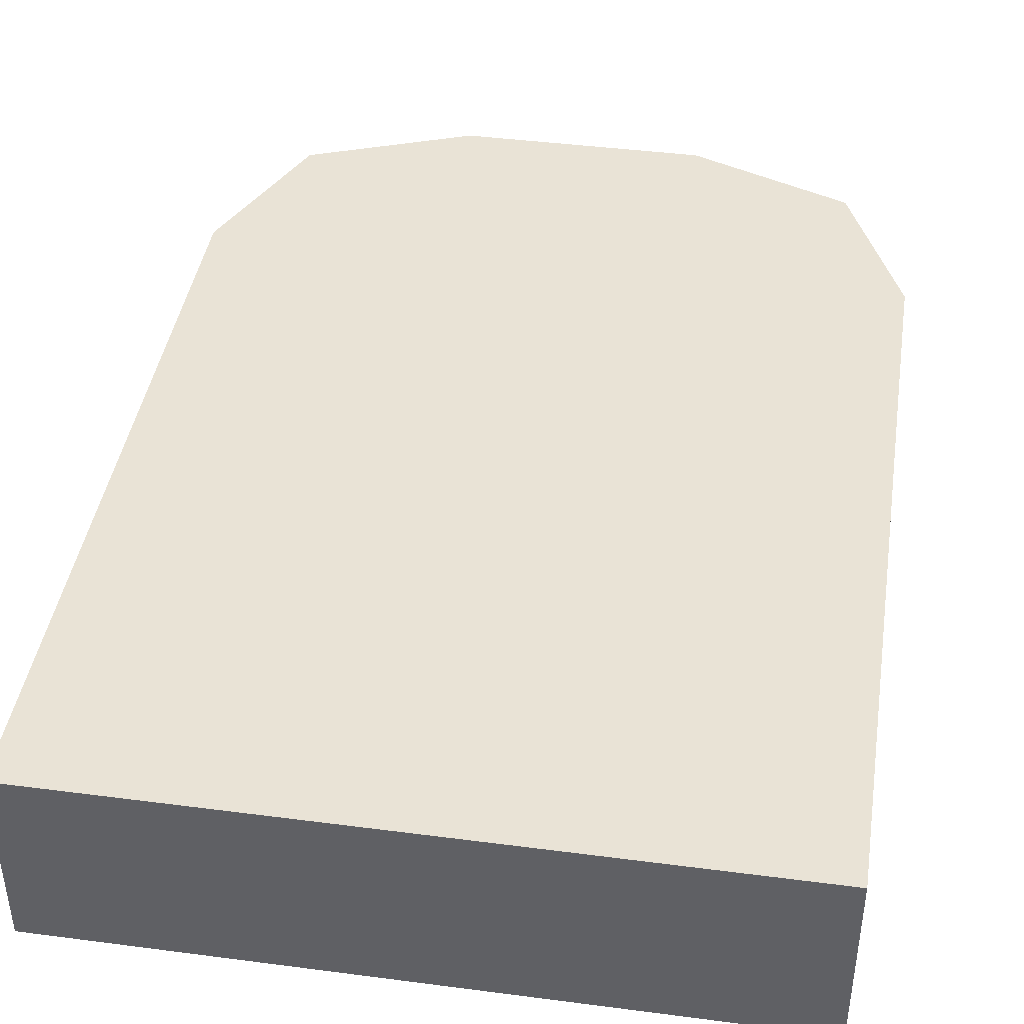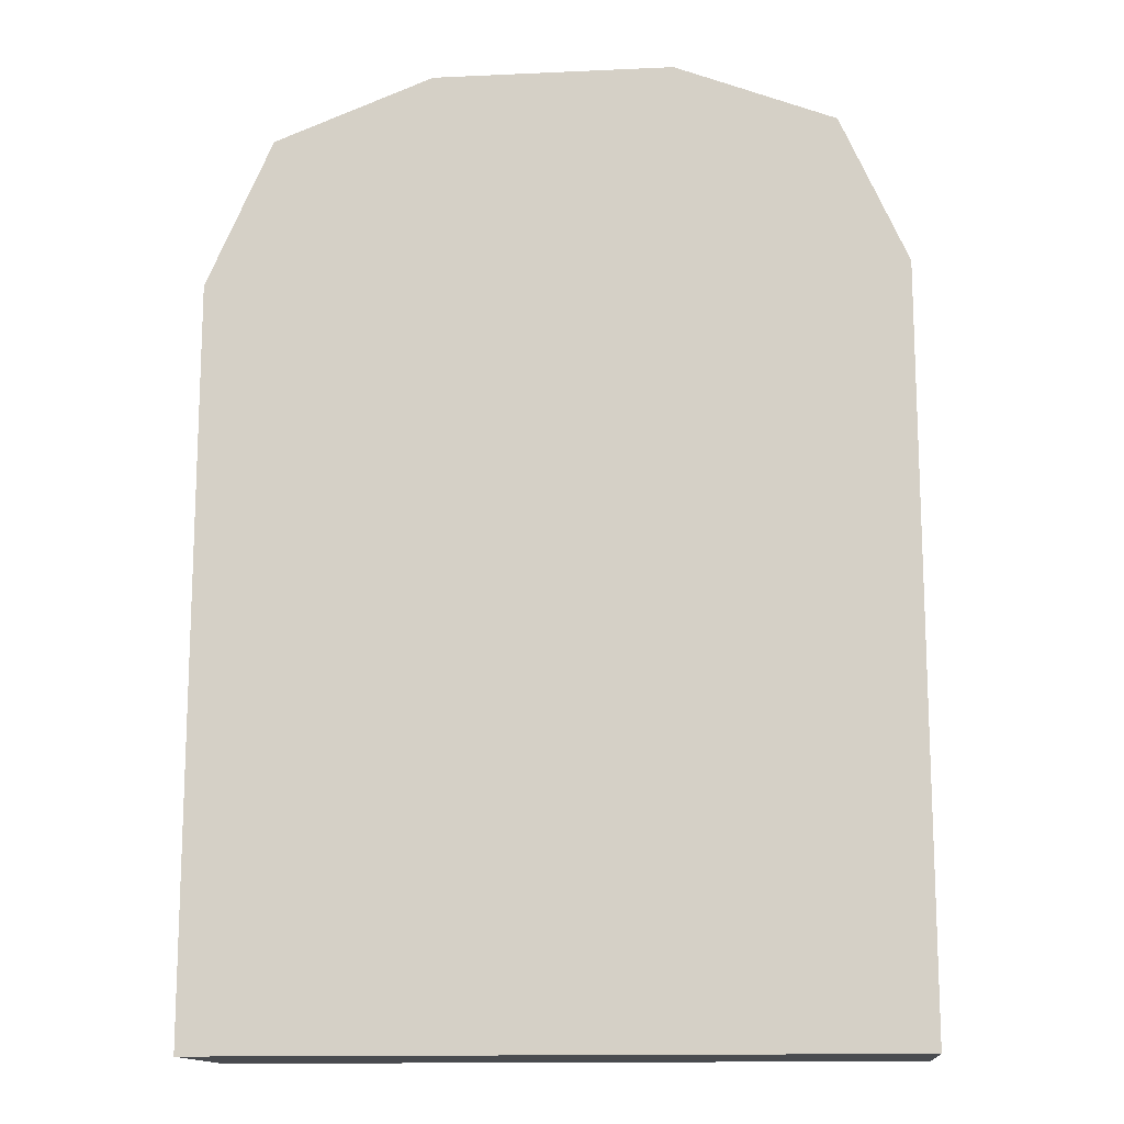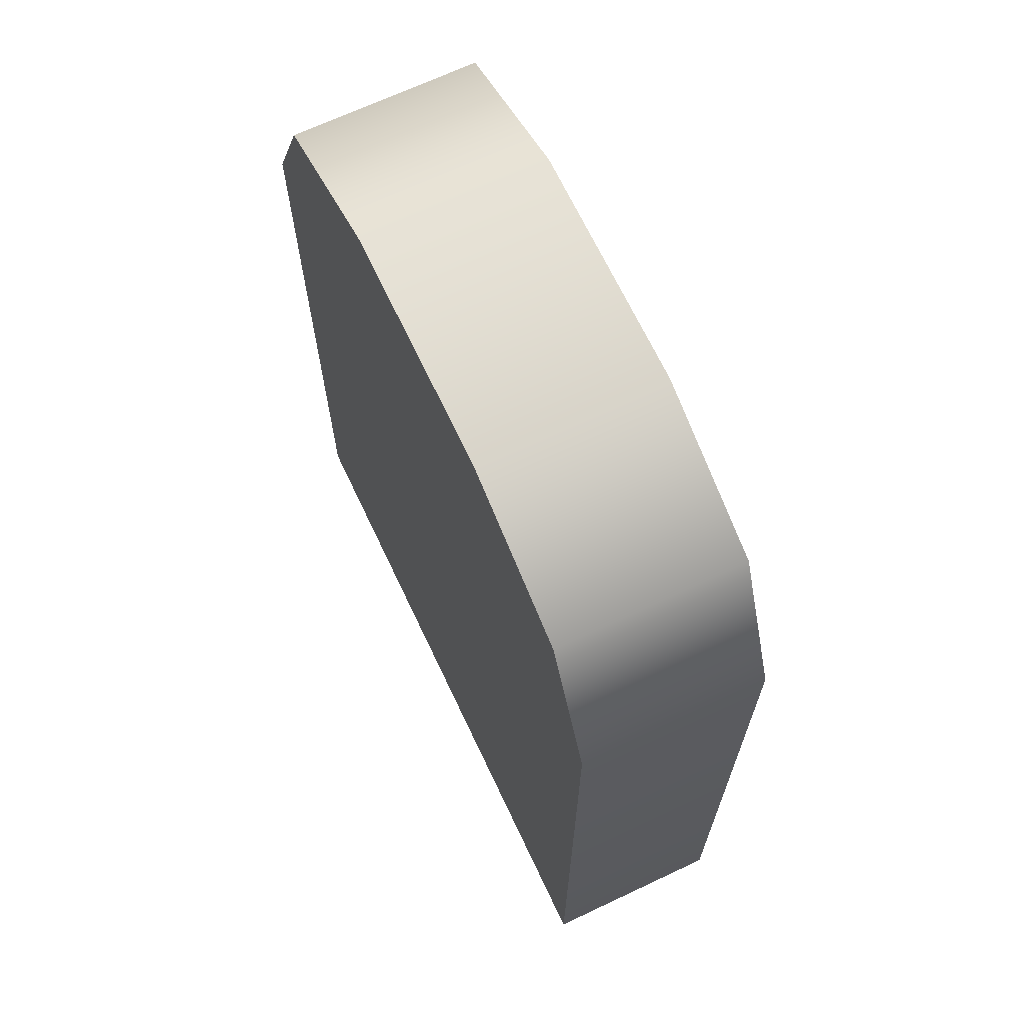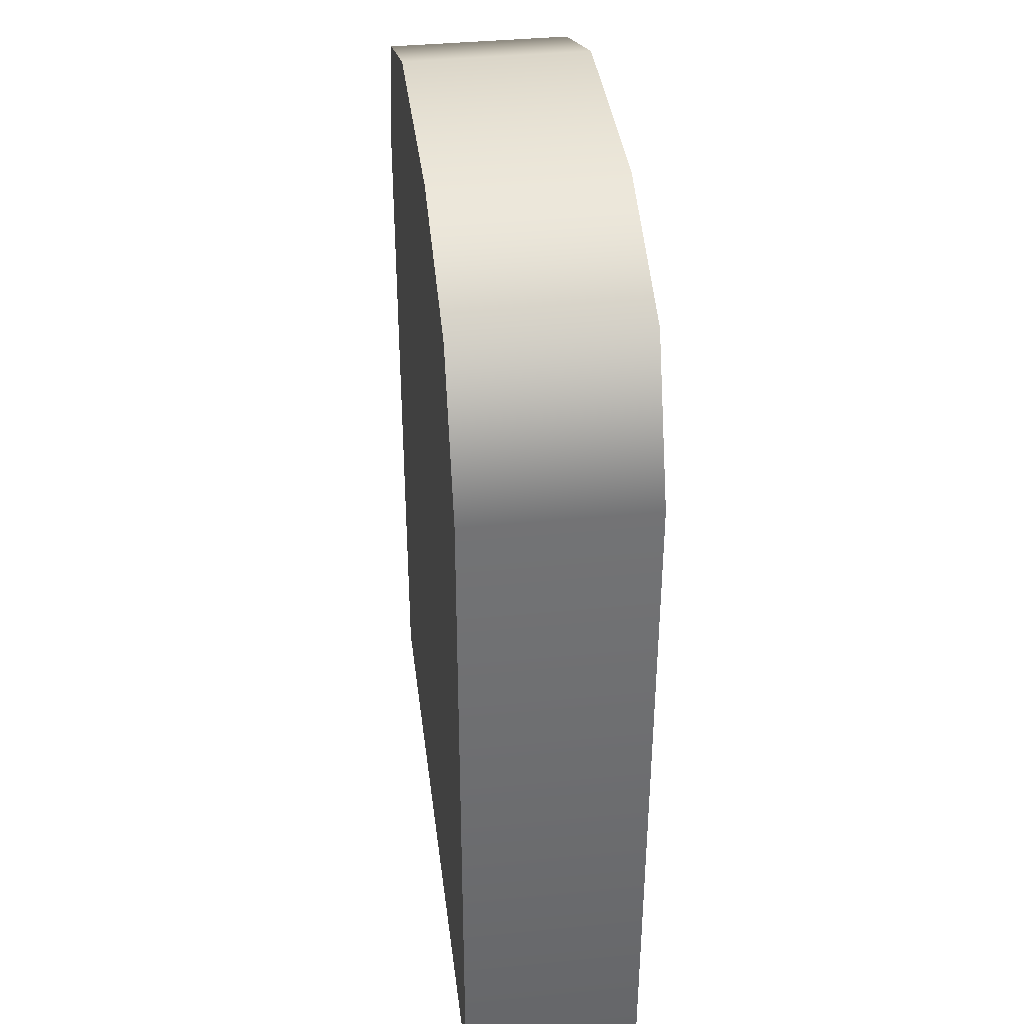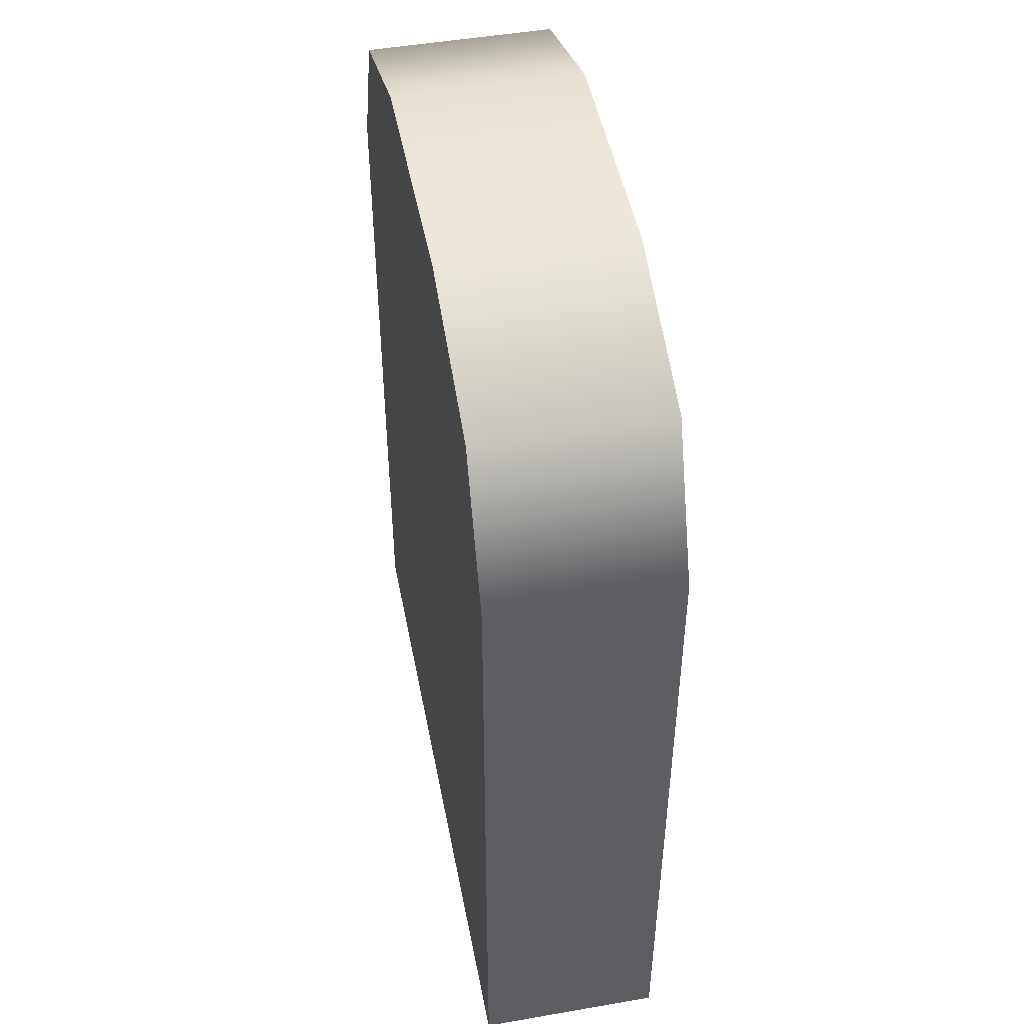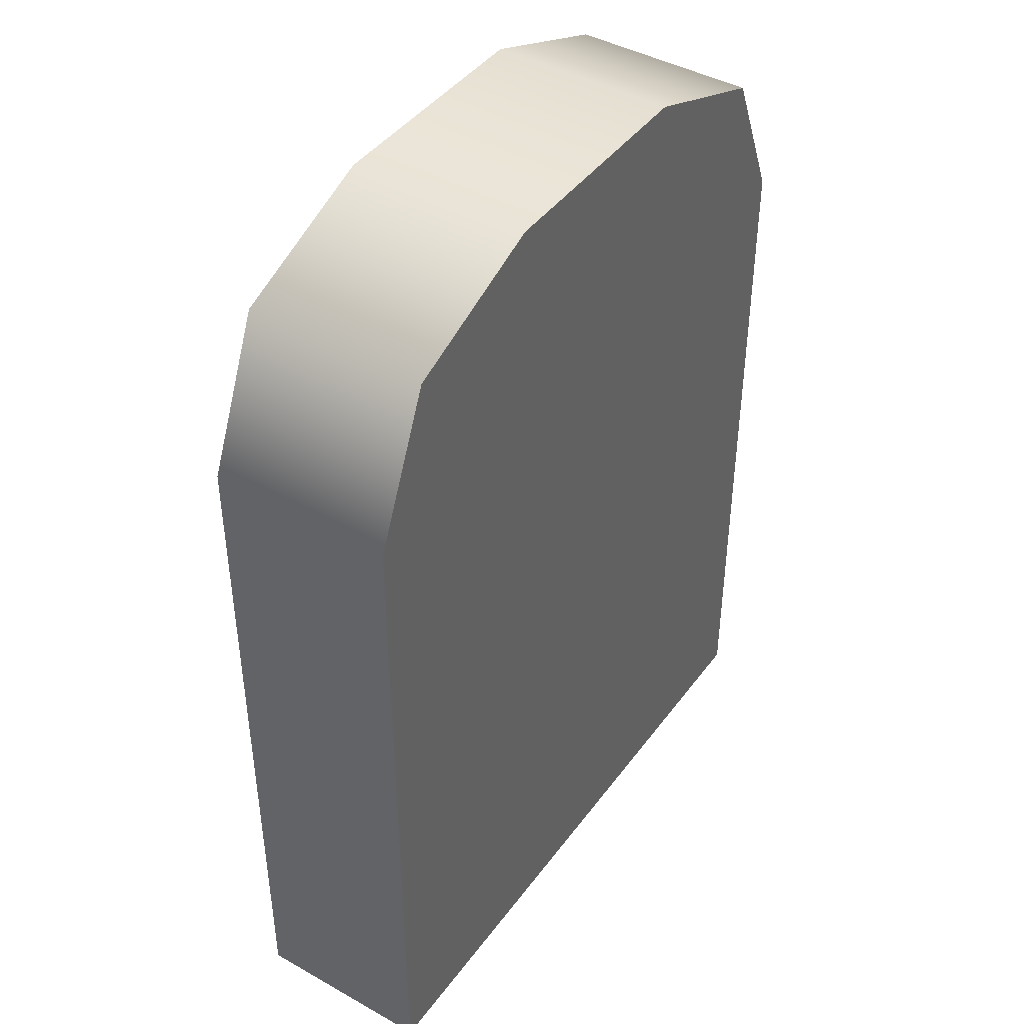
<metadata>
{"format":"obj","ext":"obj","renderer":"f3d","projection":"perspective","resolution":1024,"background":"white","views":[{"elev":42.1,"azim":-171.1,"up":"+Y"},{"elev":-14.0,"azim":-174.3,"up":"+Z"},{"elev":68.1,"azim":64.7,"up":"+Z"},{"elev":38.7,"azim":-97.1,"up":"+Z"},{"elev":48.7,"azim":79.1,"up":"+Z"},{"elev":43.2,"azim":-56.4,"up":"+Z"}]}
</metadata>
<code>
g StoneSign
v 0.7328 0.1344 -0.00341
v 0.7328 -0.2621 -0.00341
v 0.7328 -0.2621 1.575
v 0.7328 0.1344 1.575
v 0.5928 0.1344 1.893
v 0.5928 -0.2621 1.893
v 0.2547 0.1344 2.025
v 0.2547 -0.2621 2.025
v -0.2547 -0.2621 2.025
v -0.2547 0.1344 2.025
v -0.5928 0.1344 1.893
v -0.5928 -0.2621 1.893
v -0.7328 0.1344 1.575
v -0.7328 -0.2621 1.575
v -0.7328 -0.2621 -0.00341
v -0.7328 0.1344 -0.00341
v -0.7328 0.1344 -0.00341
v -0.7328 -0.2621 -0.00341
v 0.7328 -0.2621 -0.00341
v 0.7328 0.1344 -0.00341
v -0.7328 0.1344 1.575
v -0.7328 0.1344 -0.00341
v 0.7328 0.1344 -0.00341
v 0.7328 0.1344 1.575
v -0.5928 0.1344 1.893
v 0.5928 0.1344 1.893
v -0.2547 0.1344 2.025
v 0.2547 0.1344 2.025
v 0.7328 -0.2621 1.575
v 0.7328 -0.2621 -0.00341
v -0.7328 -0.2621 -0.00341
v -0.7328 -0.2621 1.575
v 0.5928 -0.2621 1.893
v -0.5928 -0.2621 1.893
v 0.2547 -0.2621 2.025
v -0.2547 -0.2621 2.025
g StoneSign_0
f 3 2 1
f 4 3 1
f 3 4 5
f 6 3 5
f 6 5 7
f 8 6 7
f 9 8 7
f 10 9 7
f 10 11 9
f 11 12 9
f 11 13 12
f 13 14 12
f 14 13 15
f 13 16 15
f 19 18 17
f 20 19 17
f 23 22 21
f 21 24 23
f 21 25 24
f 25 26 24
f 25 27 26
f 27 28 26
f 31 30 29
f 29 32 31
f 29 33 32
f 33 34 32
f 33 35 34
f 35 36 34

</code>
